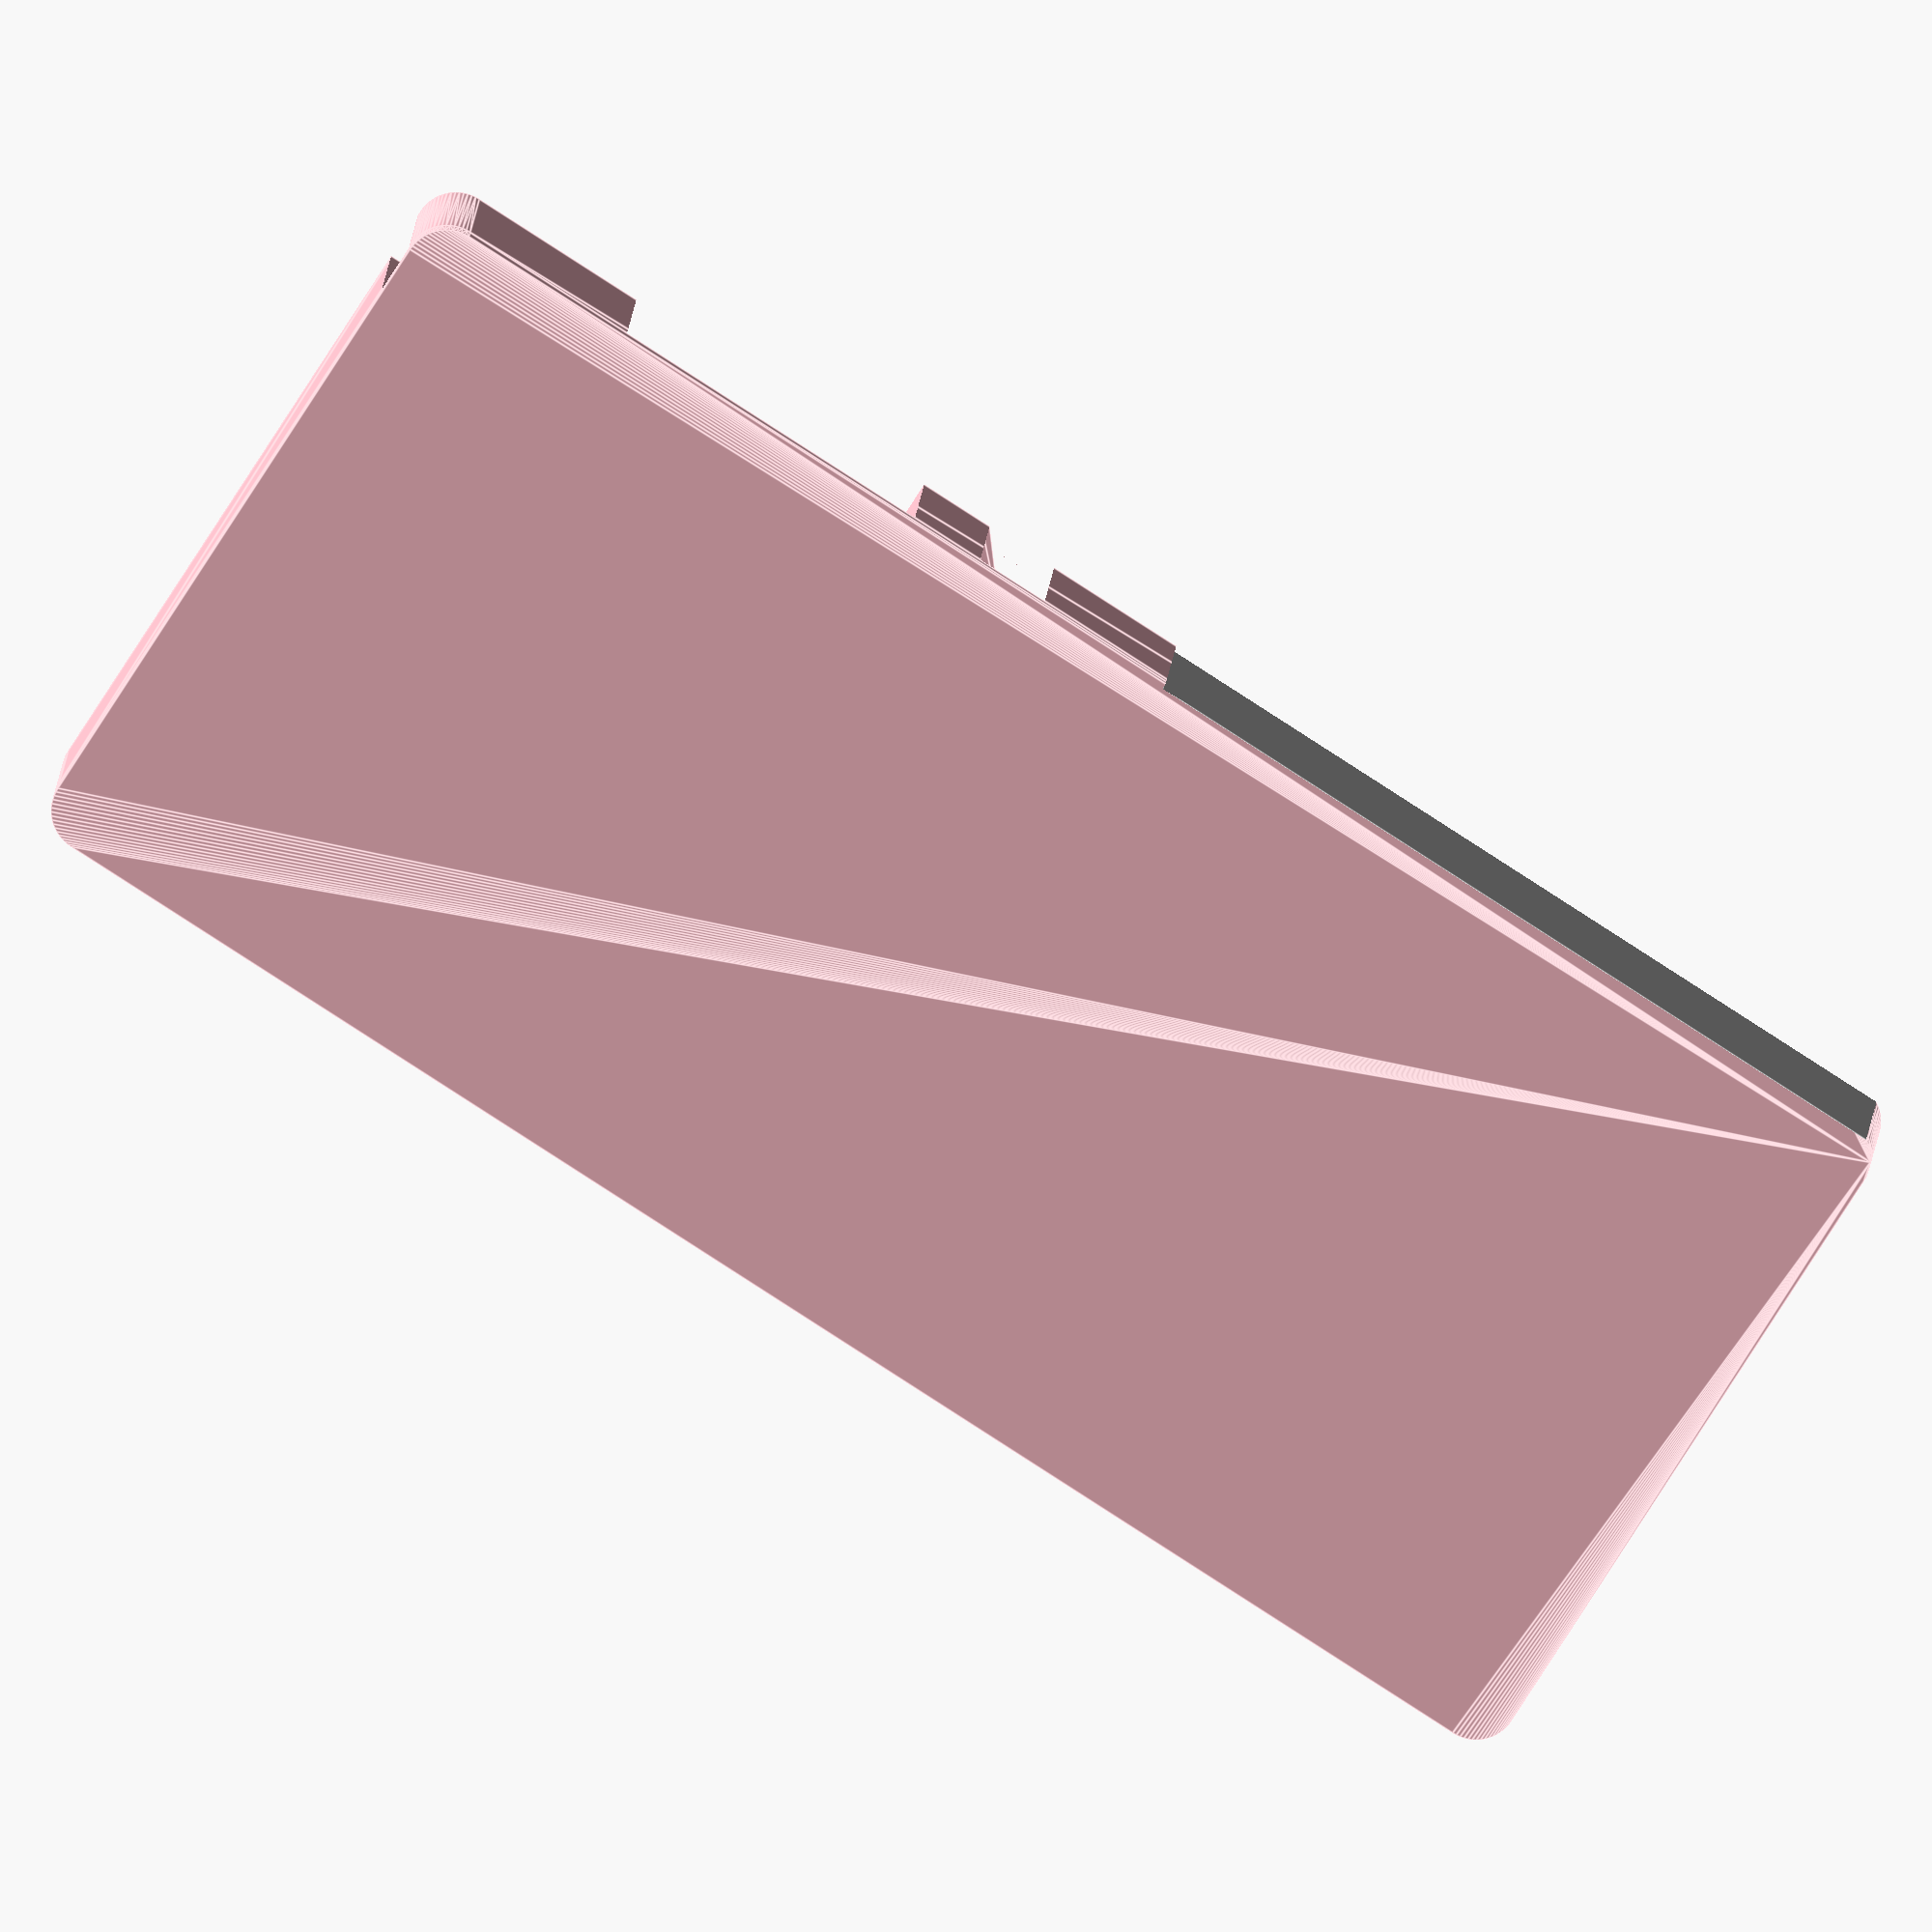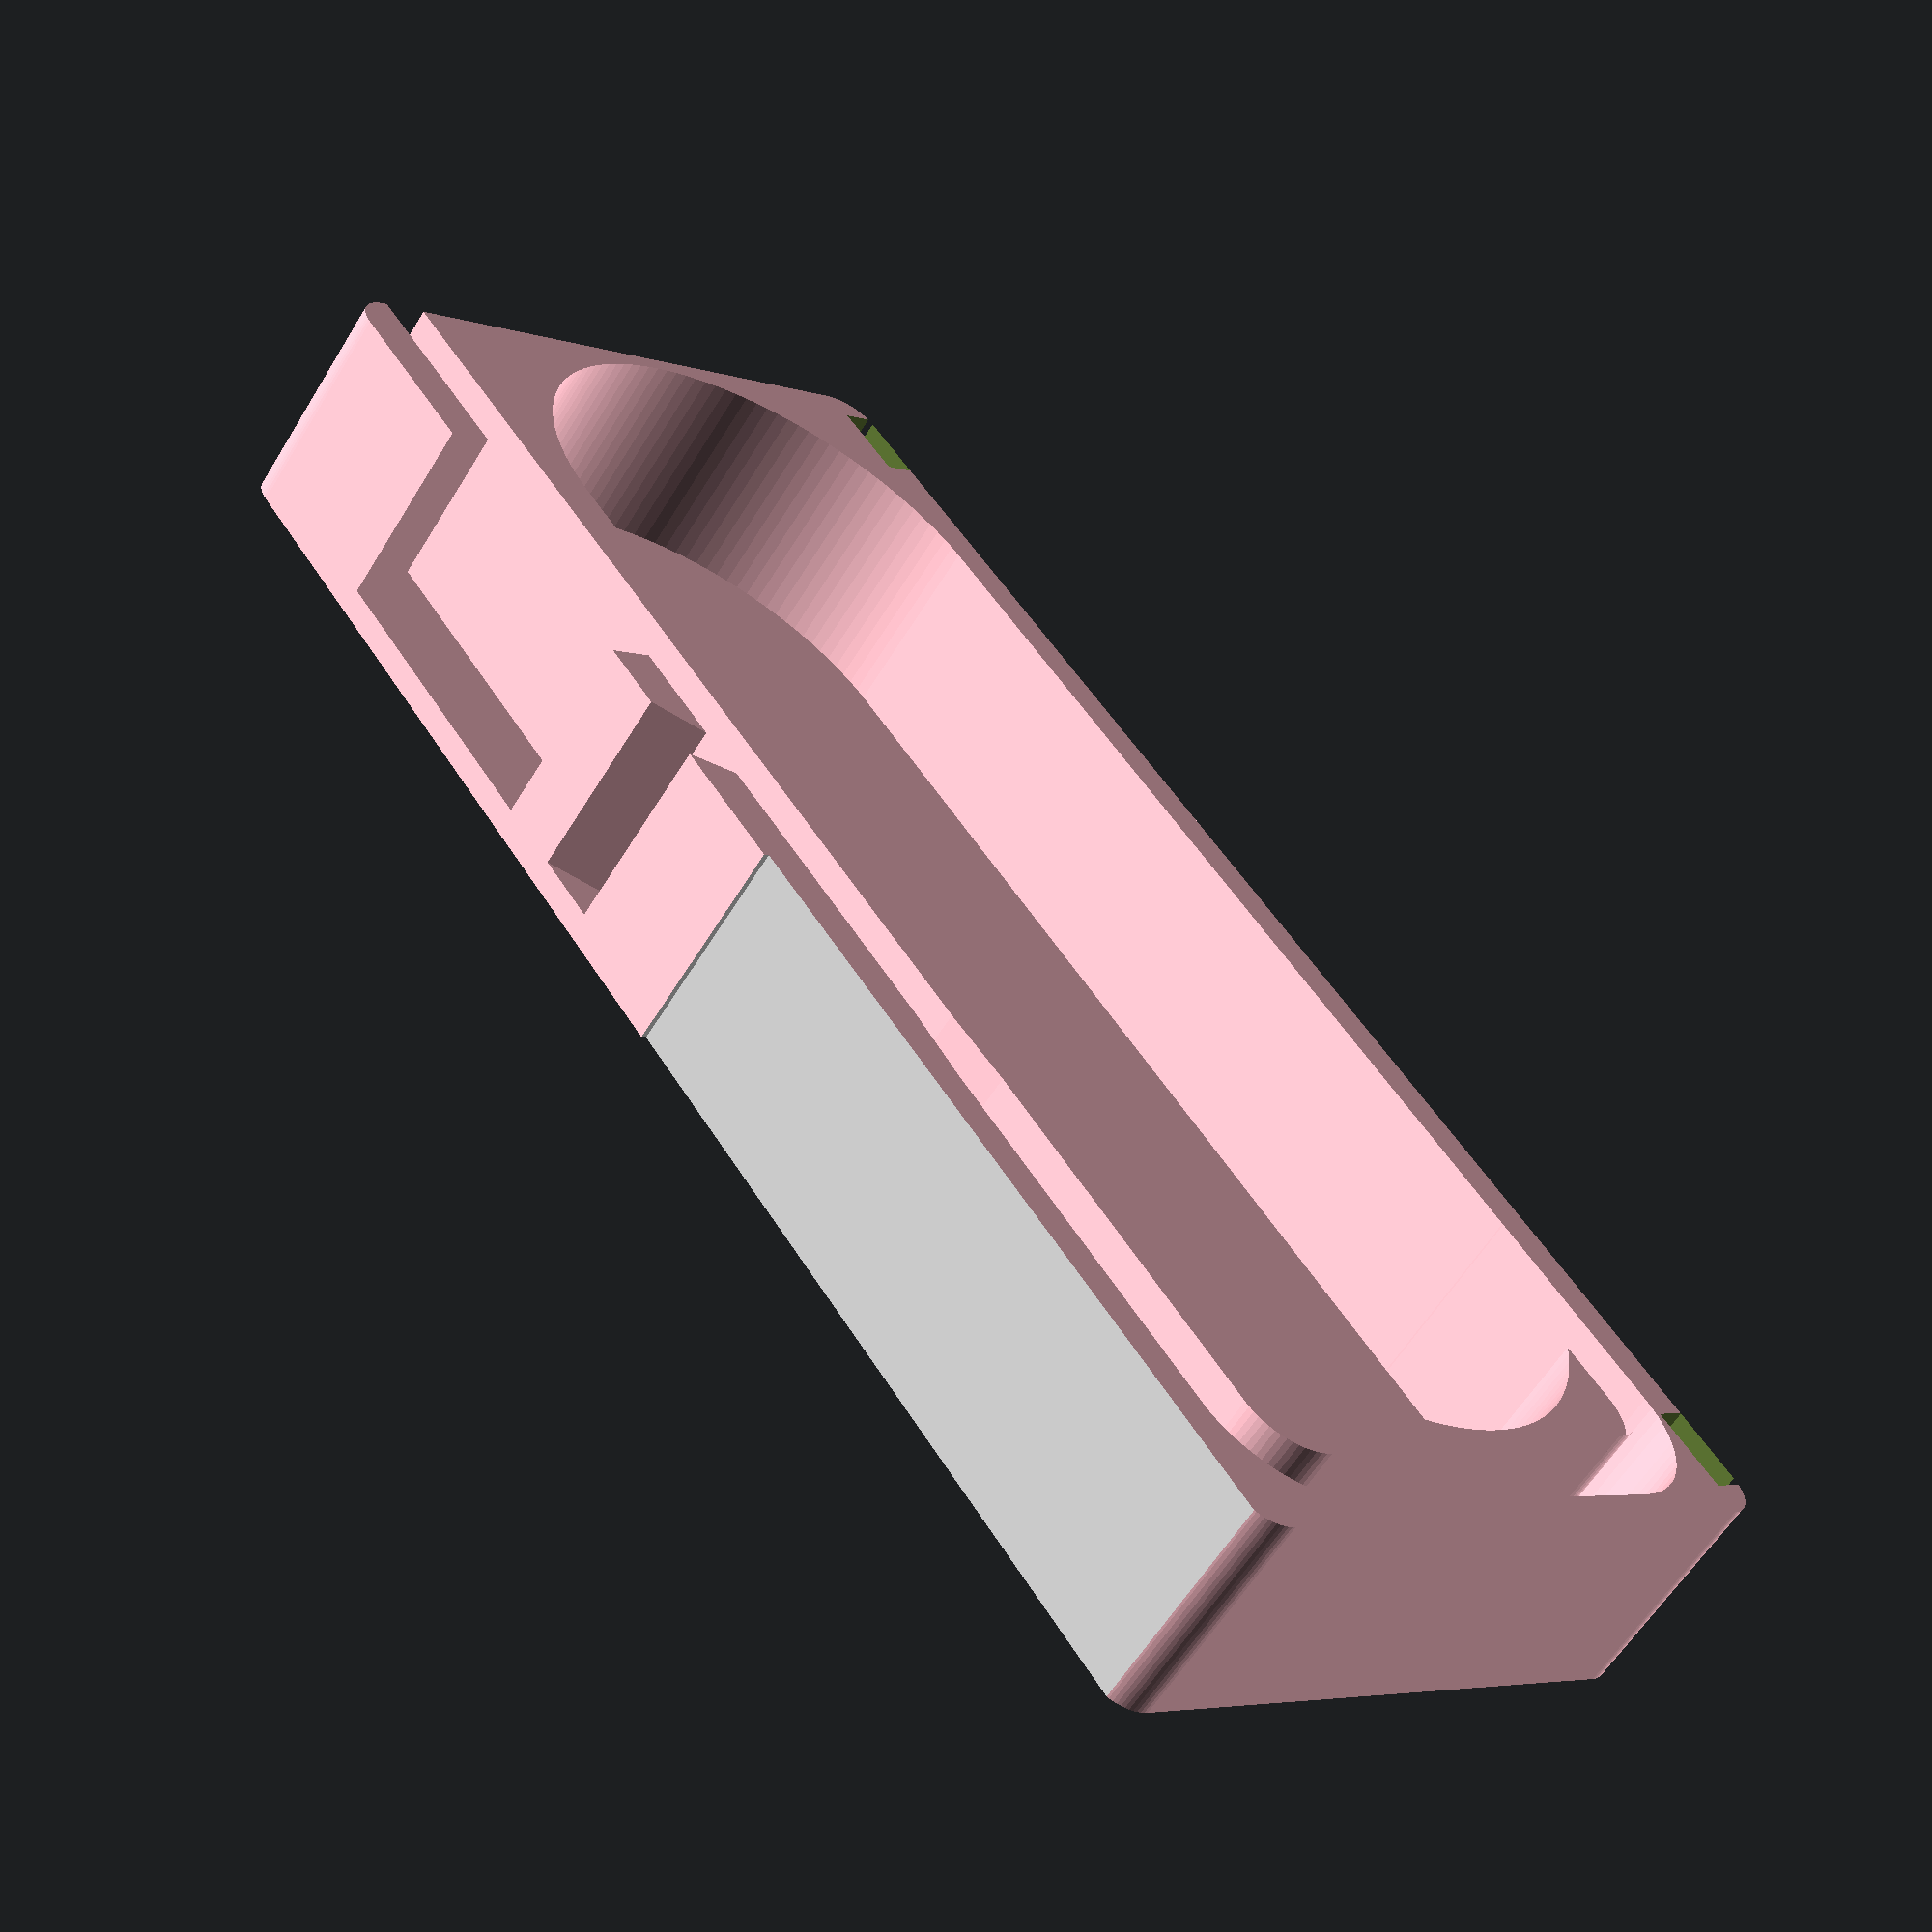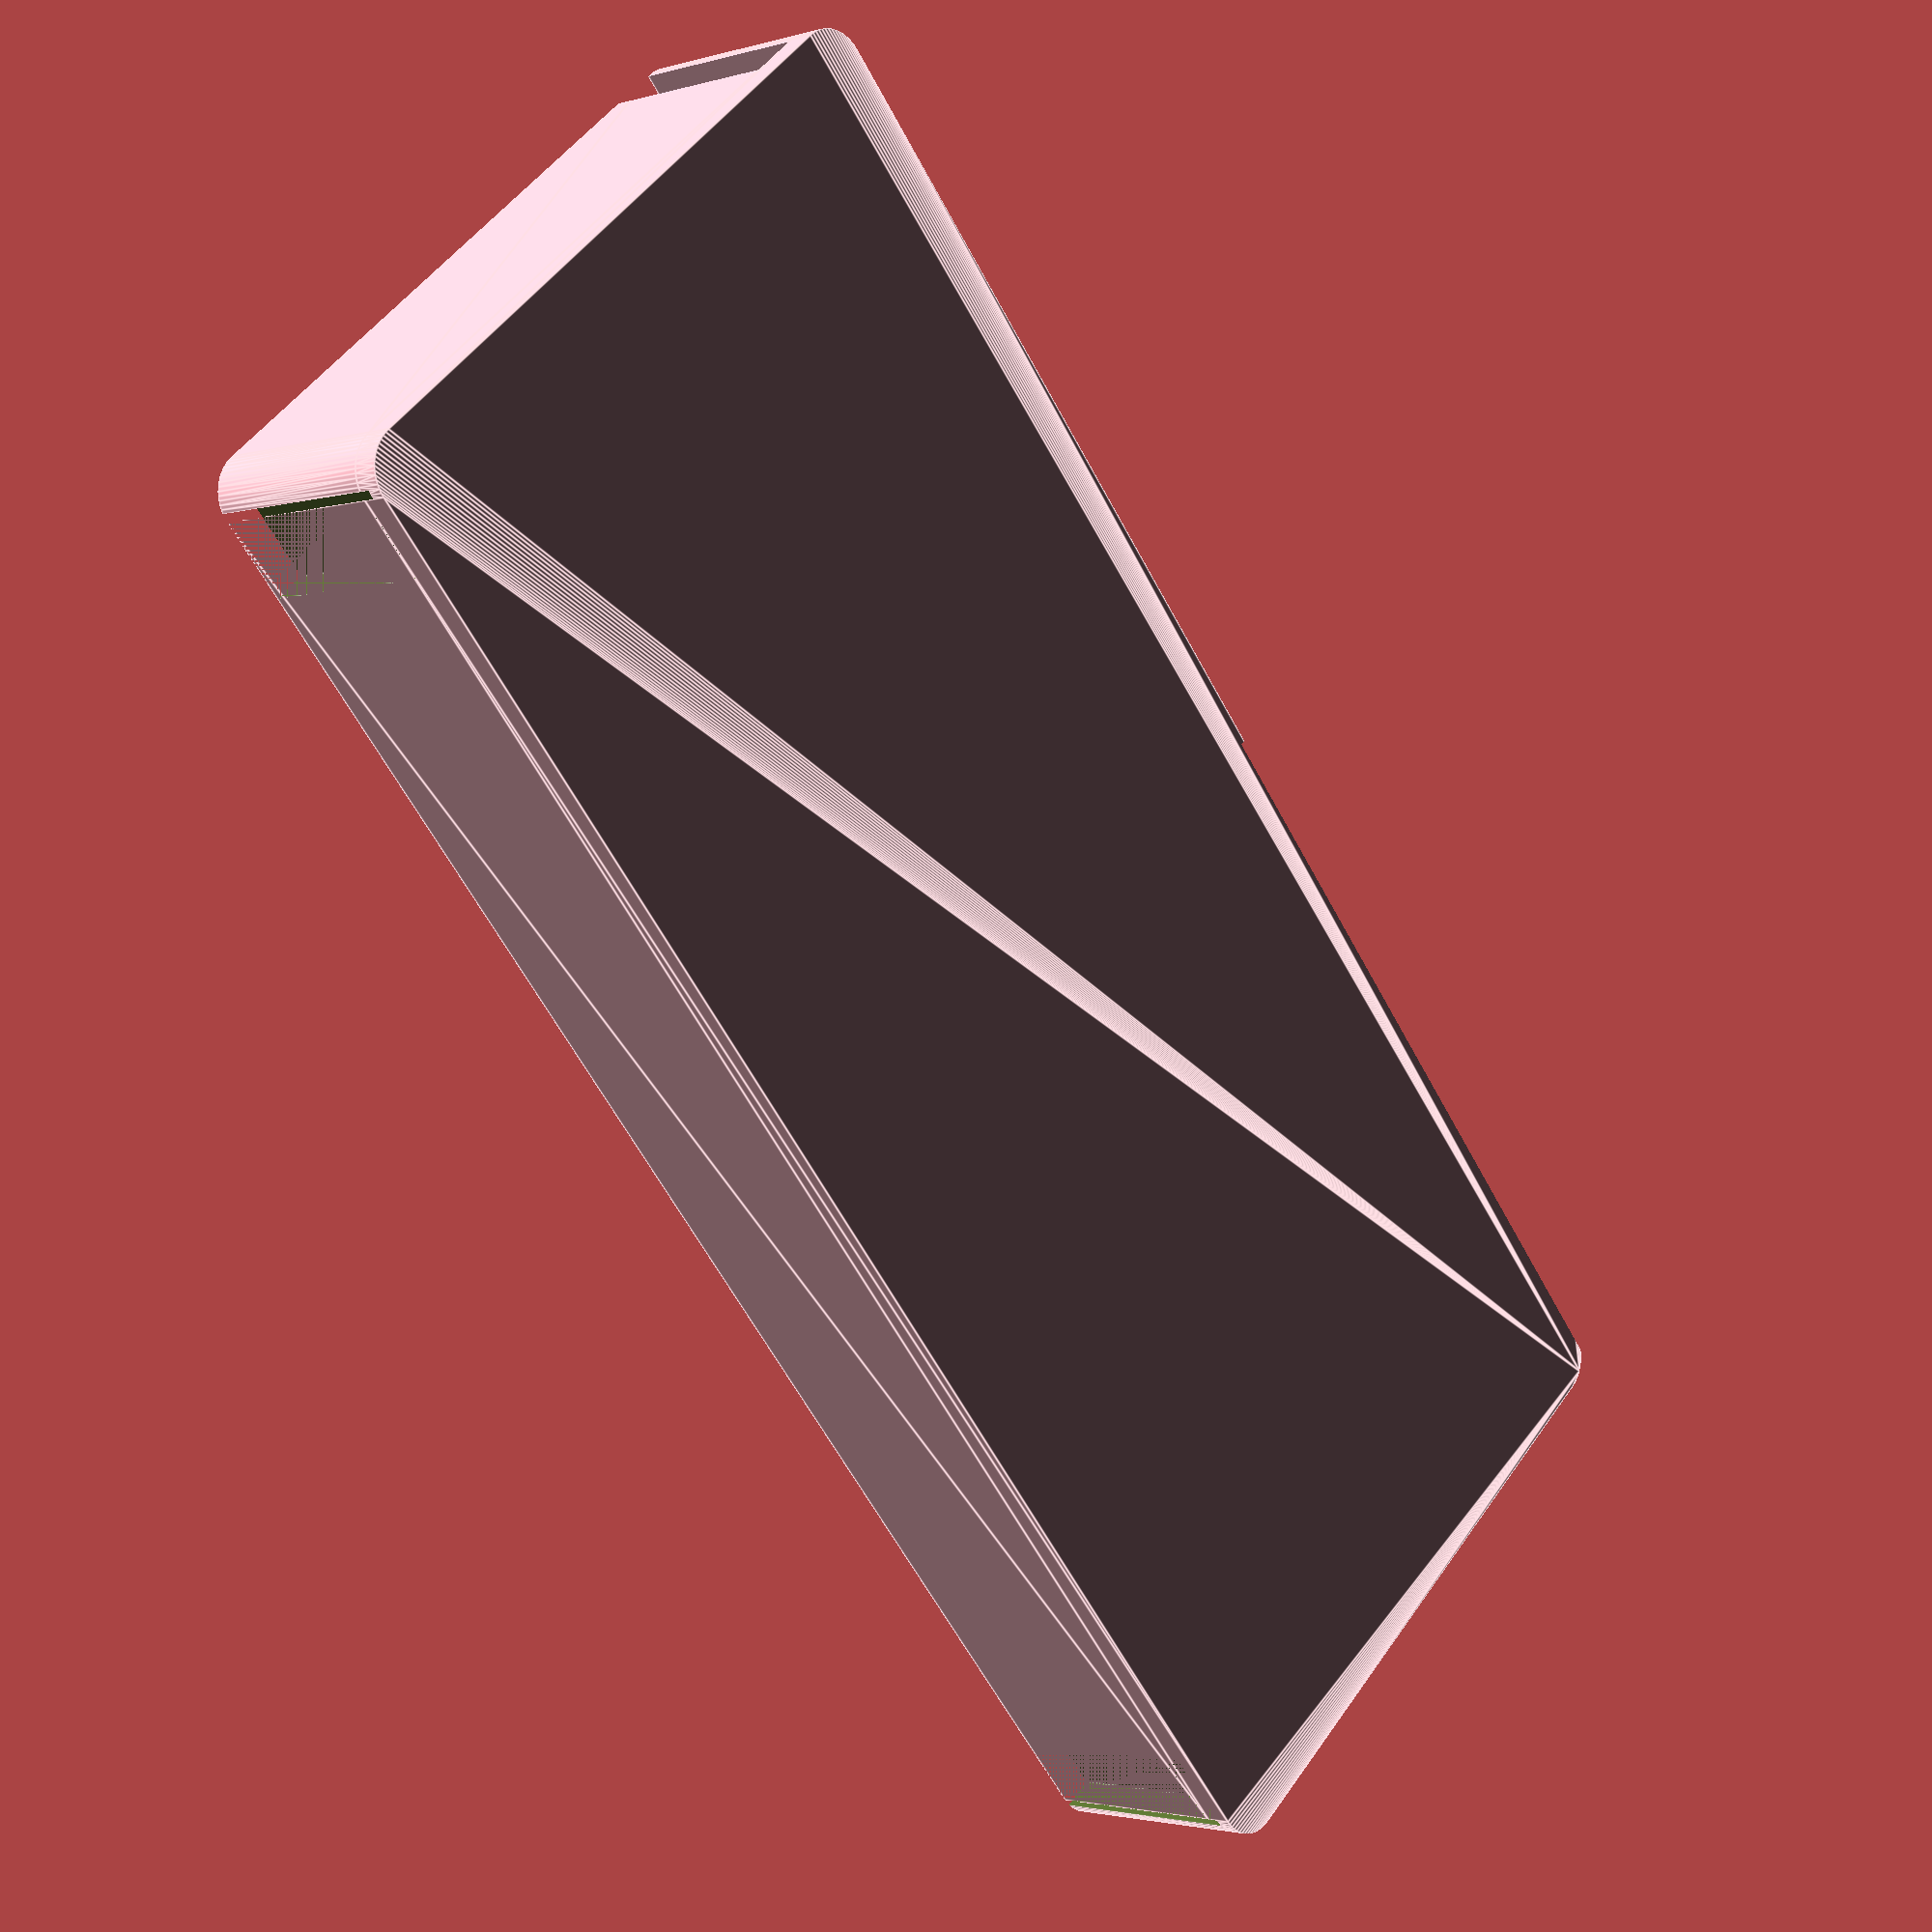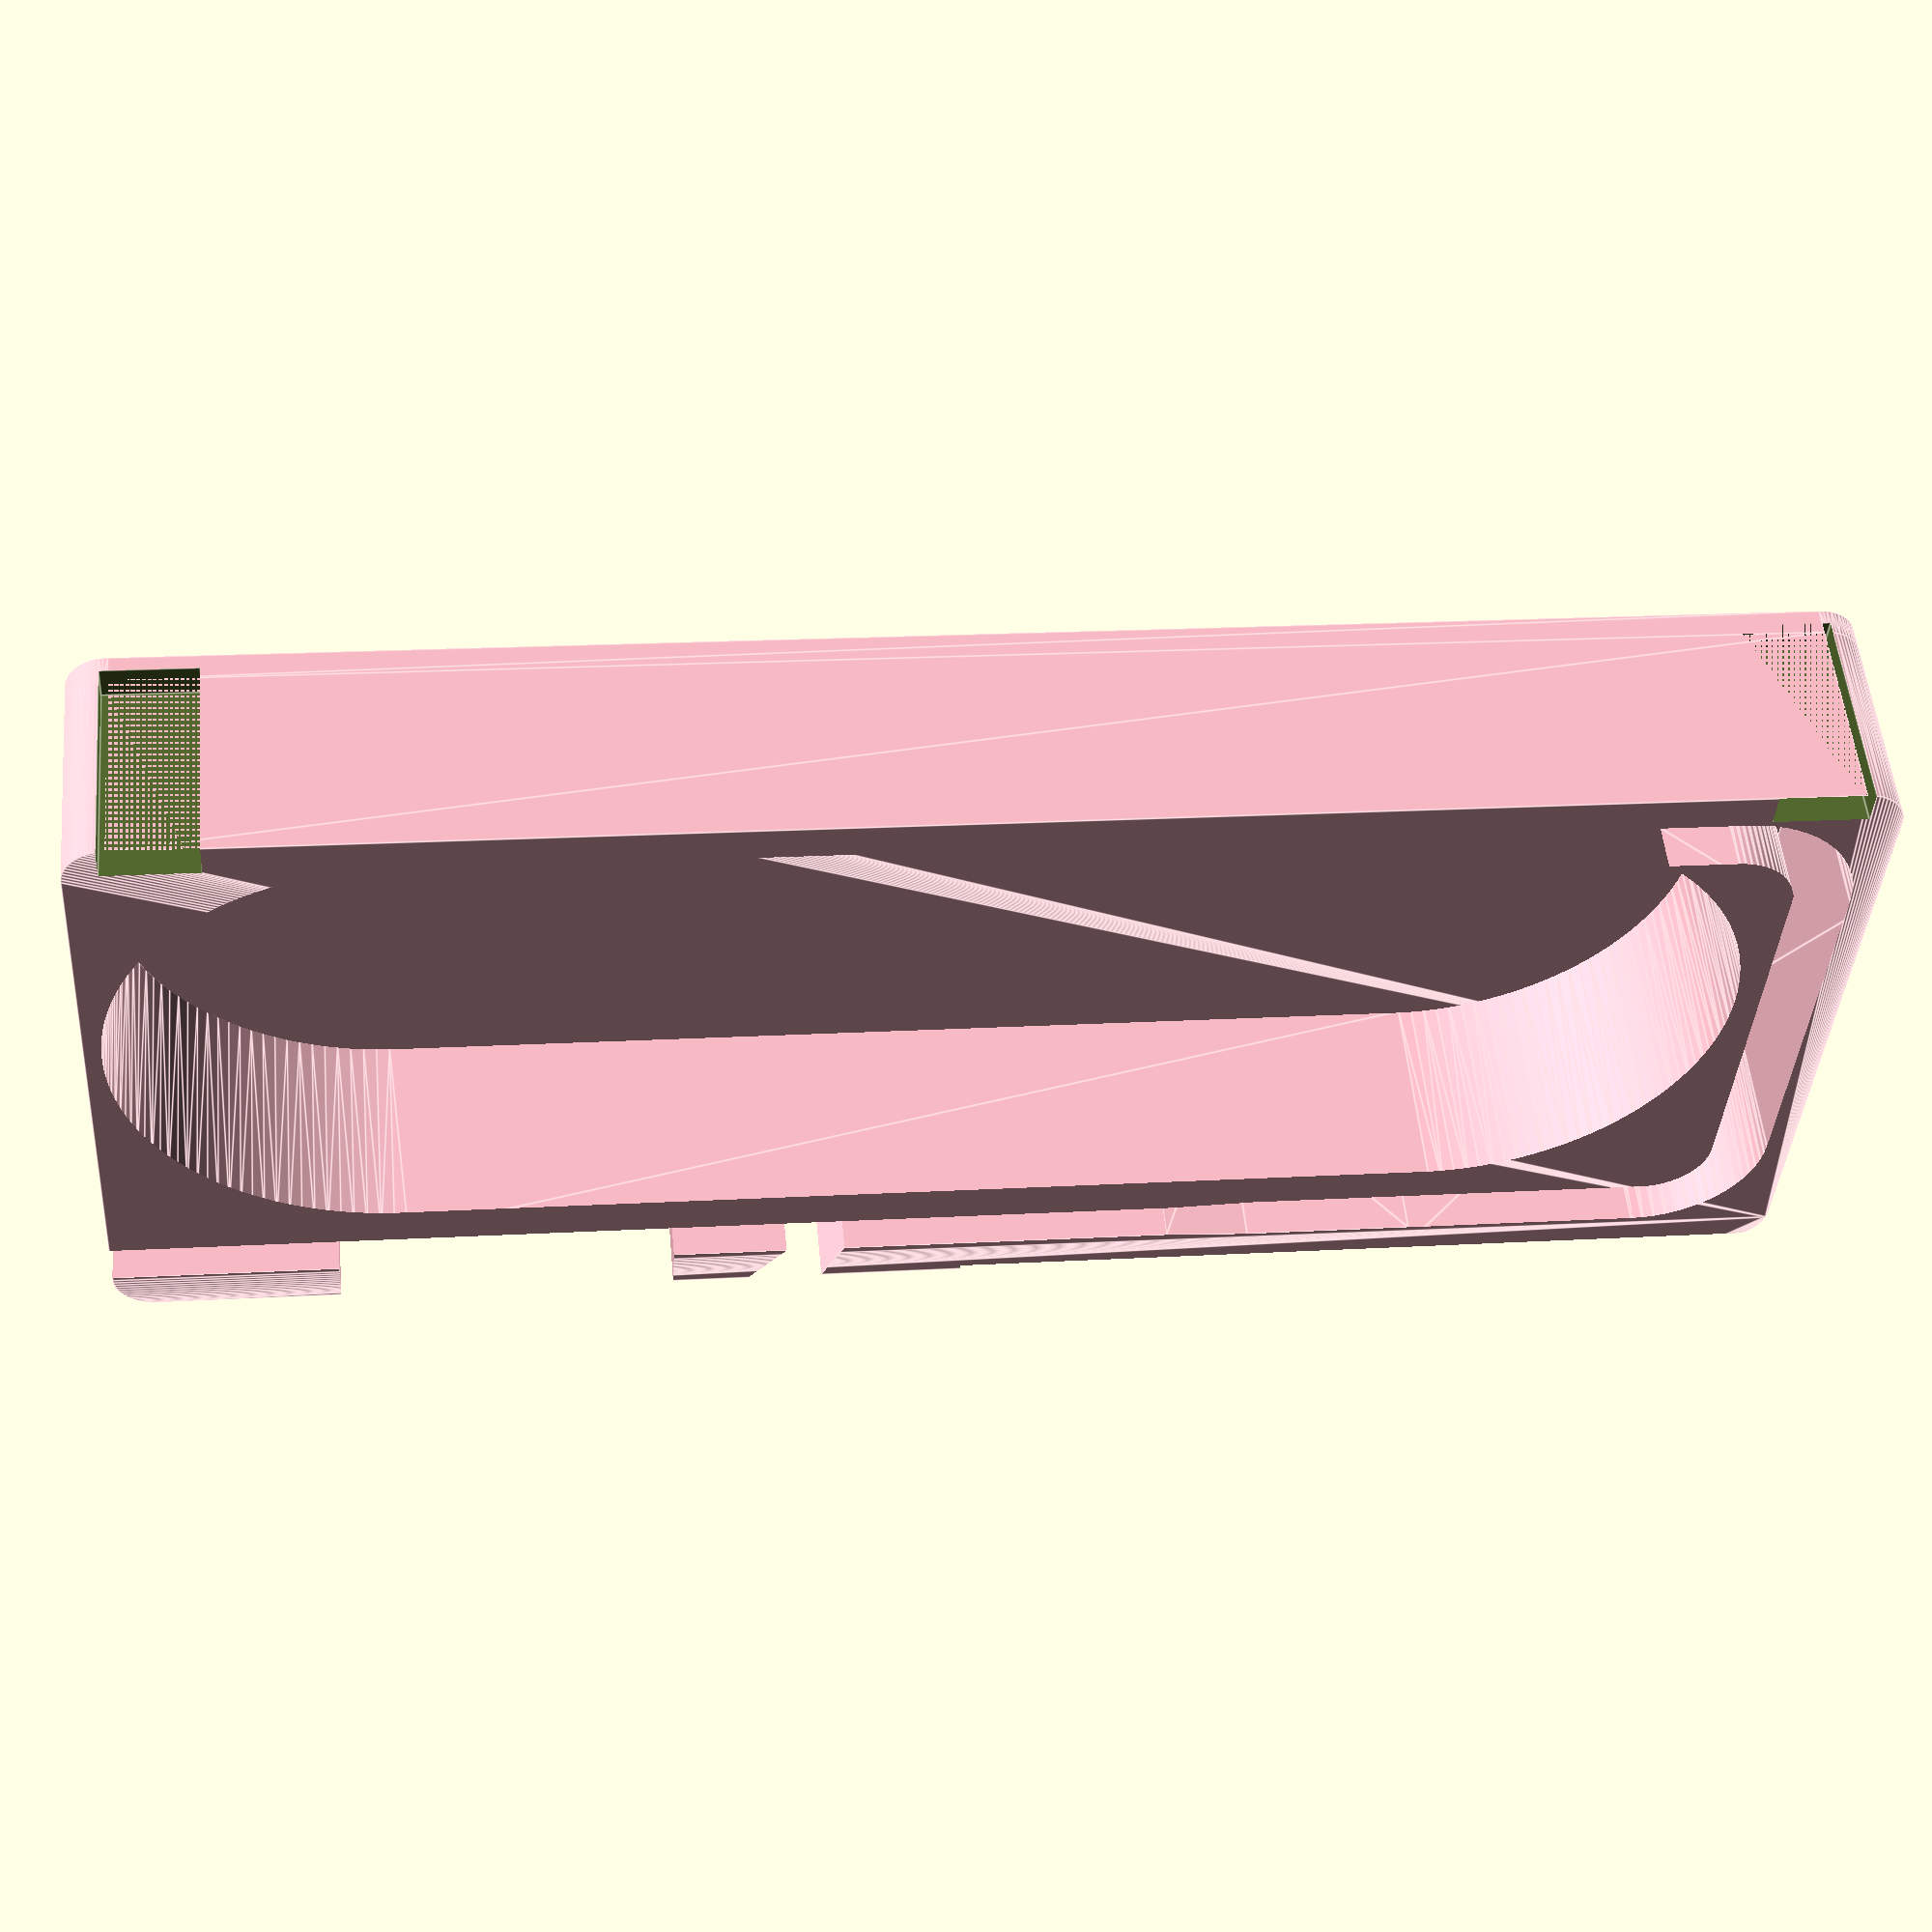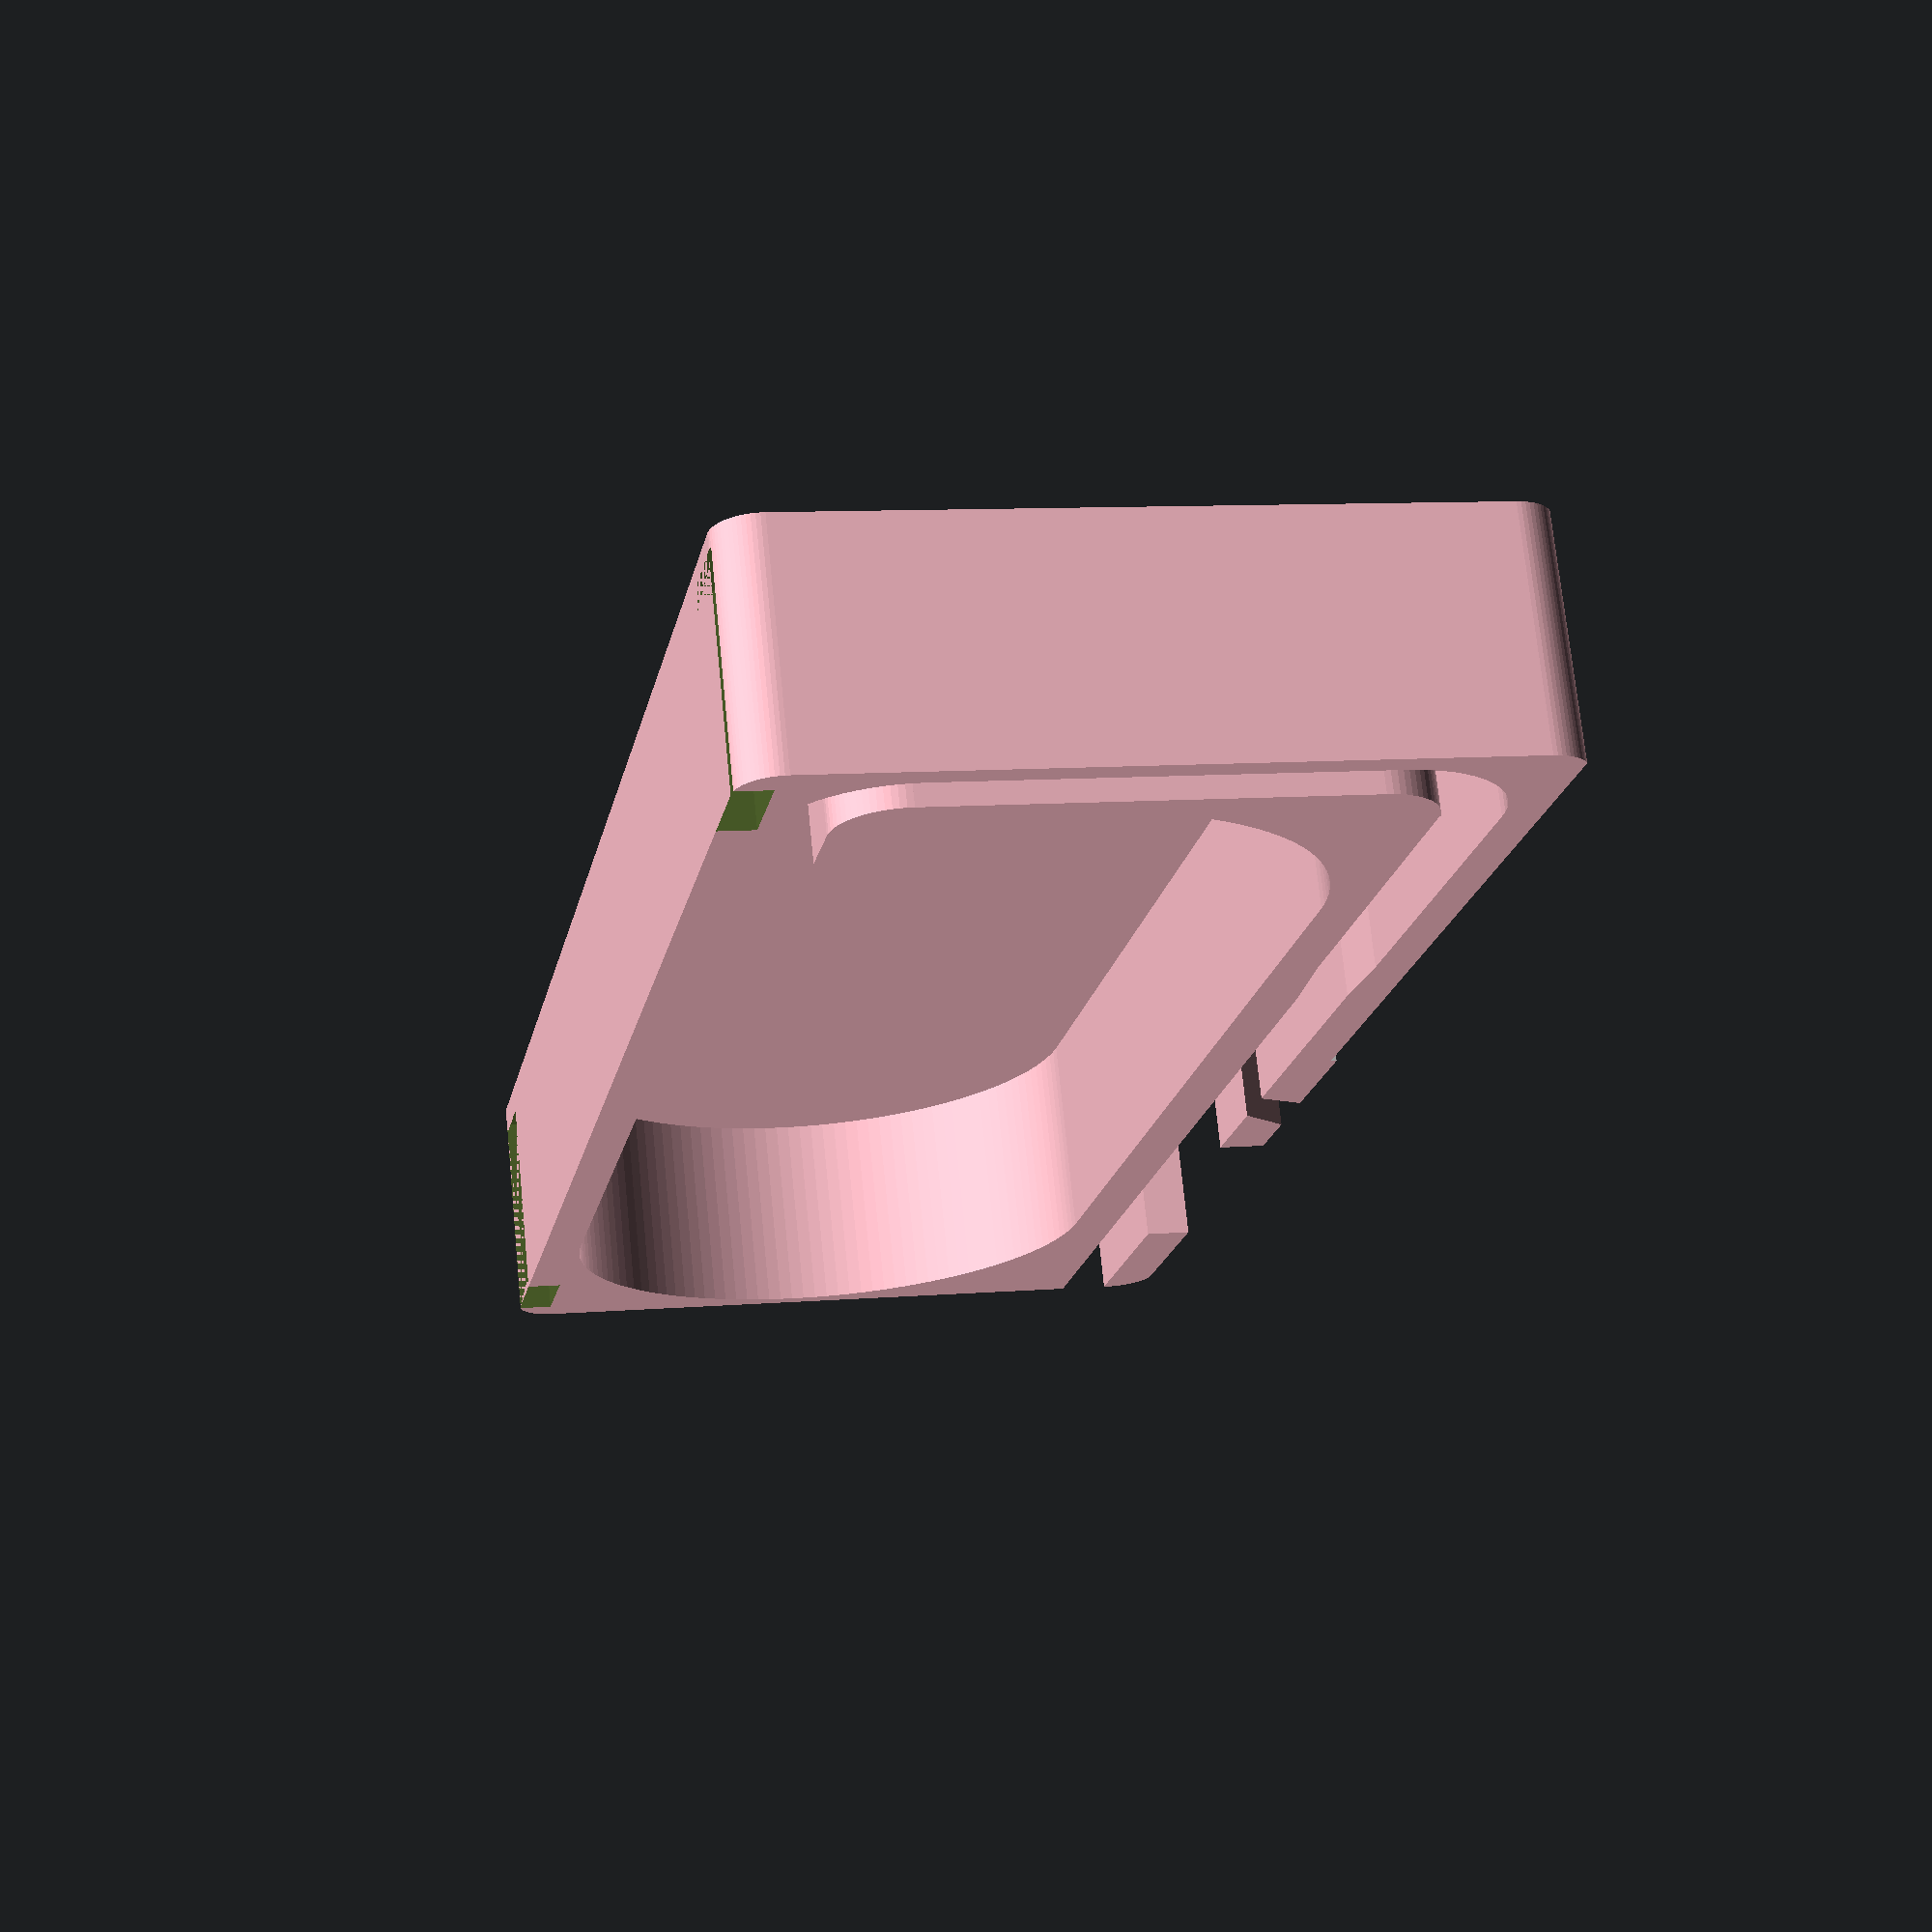
<openscad>
module Path(){
  translate([0, 0, -0.002])union(){
      translate([0, 0, -0.002])hull(){
          translate([0, 0, -0.002])cylinder(d=3.4,h=13.008,$fn=64);
          translate([-13.95, 0, -0.002])cylinder(d=3.4,h=13.008,$fn=64);
        }

      translate([-13.95, 0, -0.002])linear_extrude(height=13)translate([0, 5.45, 0])rotate([0, 0, 180])intersection(){
                difference(){
                  circle(d=14.3);
                  circle(d=7.5);
                }

                translate([0, 0, -0.1])polygon(points=[[0, 0], [0, 0.143e2], [0.143e2, 0.875622461390357538e-15]]);
              }

      translate([0, 0, -0.002])hull(){
          translate([-19.4, 5.449999999999998, -0.002])cylinder(d=3.4,h=13.008,$fn=64);
          translate([-19.4, 29.45000000000001, -0.002])cylinder(d=3.4,h=13.008,$fn=64);
        }

      translate([-19.4, 29.45000000000001, -0.002])linear_extrude(height=13)translate([5.45, 0, 0])rotate([0, 0, 90])intersection(){
                difference(){
                  circle(d=14.3);
                  circle(d=7.5);
                }

                translate([0, 0, -0.1])polygon(points=[[0, 0], [0, 0.143e2], [0.143e2, 0.875622461390357538e-15]]);
              }

      translate([0, 0, -0.002])hull(){
          translate([-13.950000000000001, 34.900000000000006, -0.002])cylinder(d=3.4,h=13.008,$fn=64);
          translate([-6.674325055353074e-16, 34.900000000000006, -0.002])cylinder(d=3.4,h=13.008,$fn=64);
        }

    }
}
module SmdDispenser(){
  difference(){
    color("pink")union(){
        translate([0, 0, 1.6])difference(){
            union()translate([2.5, 2.5, 0])hull(){
                  cylinder(d=5,h=12,$fn=64);
                  translate([96, 0, 0])cylinder(d=5,h=12,$fn=64);
                  translate([0, 38.1, 0])cylinder(d=5,h=12,$fn=64);
                  translate([96, 38.1, 0])cylinder(d=5,h=12,$fn=64);
                }

            translate([22.6, 38.900000000000006, -0.002])union(){
                translate([6.674325055353074e-16, -34.900000000000006, -0.002])union(){
                    translate([0, 0, -0.002])Path();
                    translate([0, 14.500000000000004, 0])hull(){
                        translate([0, 0, -0.1])cylinder(d=32.4,h=13.208,$fn=130);
                        translate([61.19999999999999, 0, -0.1])cylinder(d=32.4,h=13.408,$fn=130);
                      }

                  }

                translate([0, 0, -0.004])hull(){
                    translate([0, -1.7, -0.004])cube([10, 3.4, 12.016]);
                    translate([5, -1.45, -0.004])cube([10, 2.9, 12.016]);
                  }

                translate([0, -1.45, -0.004])color("blue")cube([101, 2.9, 12.016]);
                translate([37, 0, -0.004])hull(){
                    translate([1, 8.5, -0.004])cube([6, 0.001, 12.016]);
                    translate([-3, 0, -0.004])cube([3, 0.001, 12.016]);
                  }

                translate([45, 0, -0.1])cube([20, 10.2, 13.208]);
              }

          }

        union()translate([2.5, 2.5, 0])hull(){
              cylinder(d=5,h=1.6,$fn=64);
              translate([96, 0, 0])cylinder(d=5,h=1.6,$fn=64);
              translate([0, 38.1, 0])cylinder(d=5,h=1.6,$fn=64);
              translate([96, 38.1, 0])cylinder(d=5,h=1.6,$fn=64);
            }

      }

    translate([-0.1, 42.75, -0.1])color("silver")cube([50.2, 0.5, 14.8]);
    translate([0, 0, 1])color("DarkOliveGreen")union(){
          translate([2, 0, -0.1])cube([5.5, 2.05, 14.8]);
          translate([93.5, 0, -0.1])cube([5.5, 2.05, 15]);
        }

  }
}
$fn=64;
SmdDispenser();

</openscad>
<views>
elev=170.6 azim=147.3 roll=357.4 proj=o view=edges
elev=59.9 azim=233.3 roll=328.6 proj=p view=wireframe
elev=182.2 azim=130.7 roll=44.0 proj=p view=edges
elev=307.2 azim=183.8 roll=354.6 proj=p view=edges
elev=107.9 azim=281.0 roll=185.7 proj=p view=wireframe
</views>
